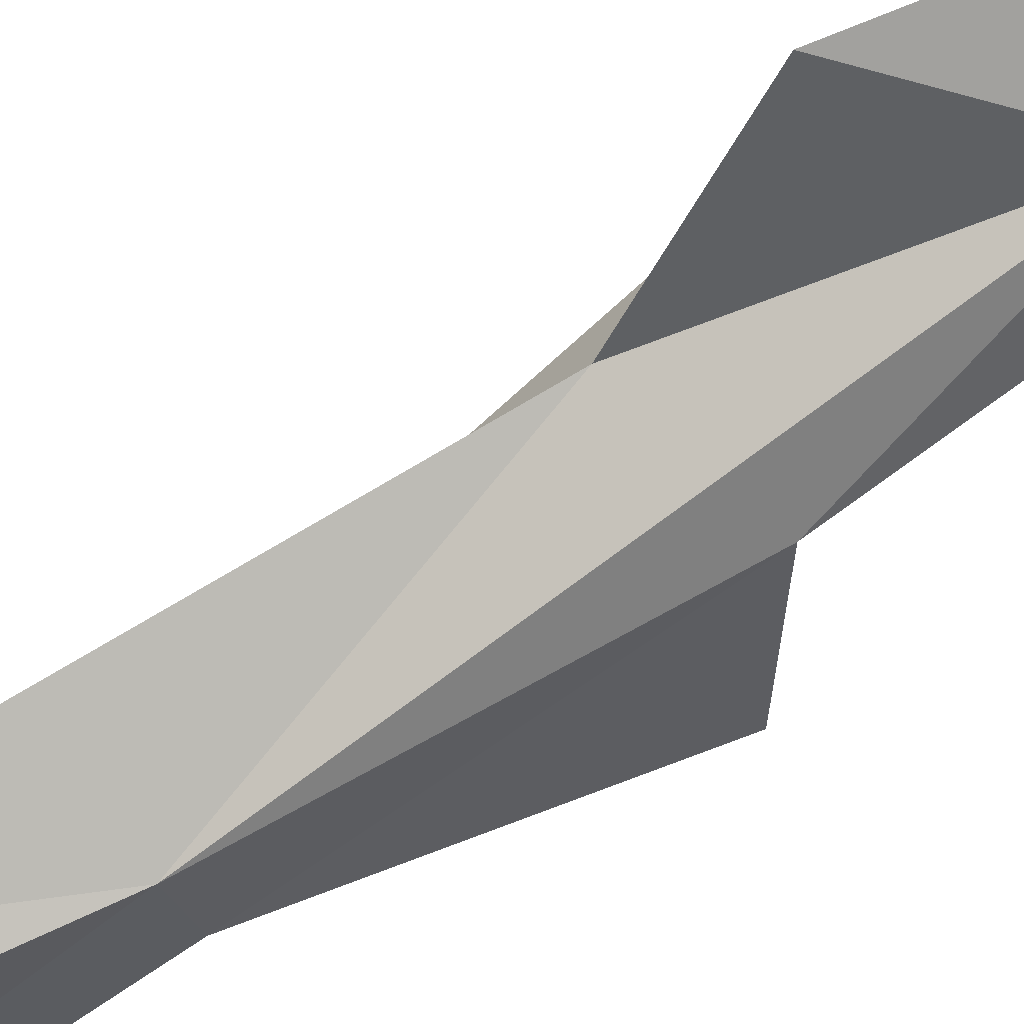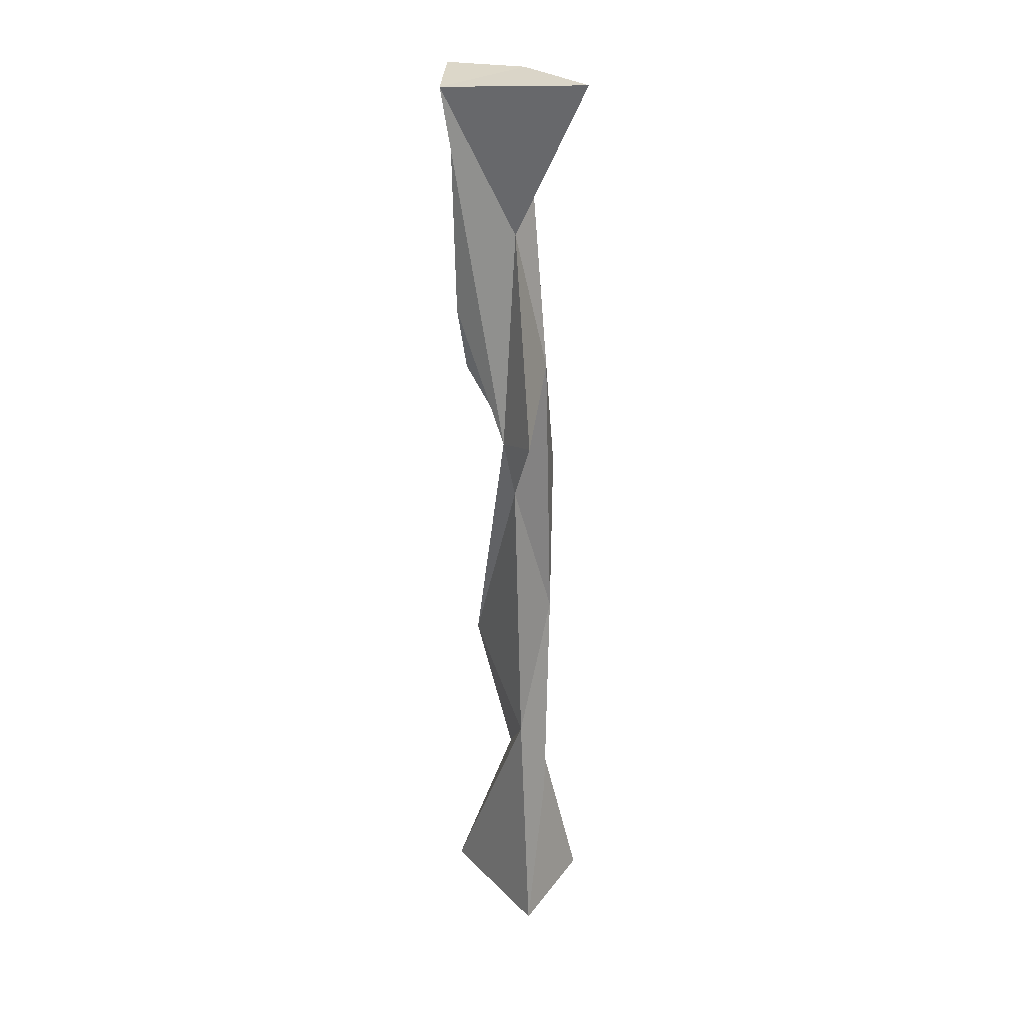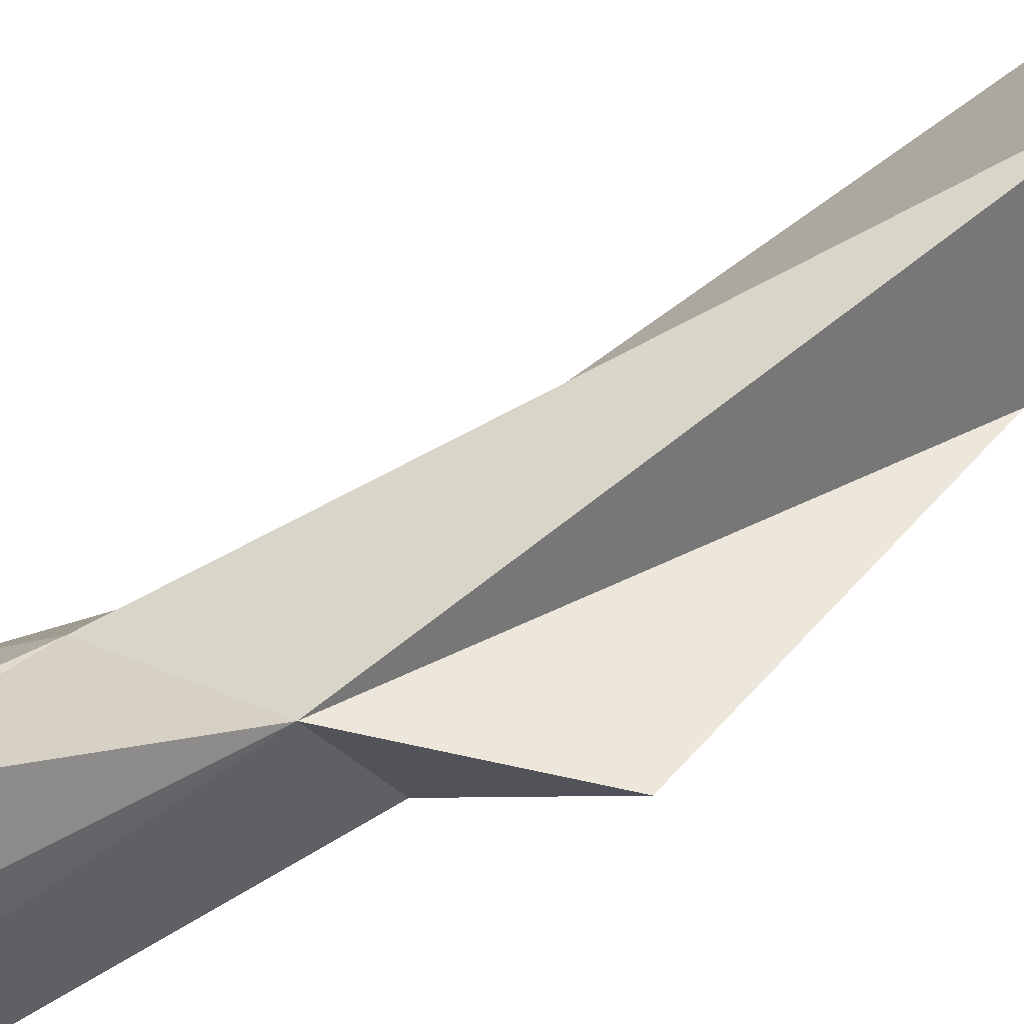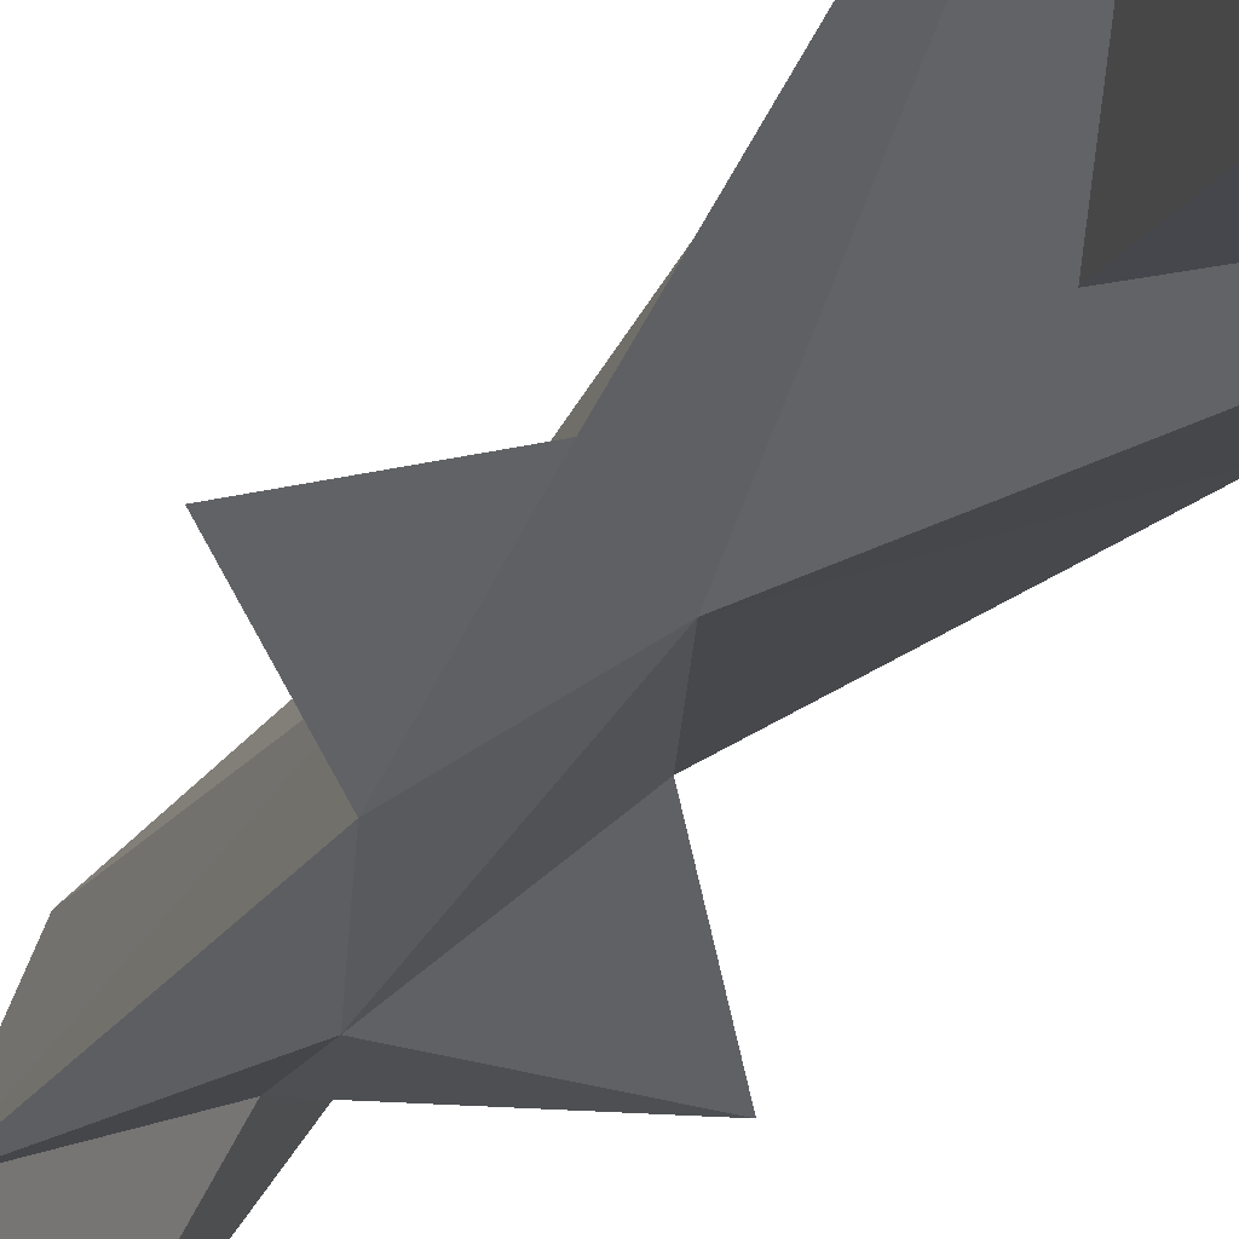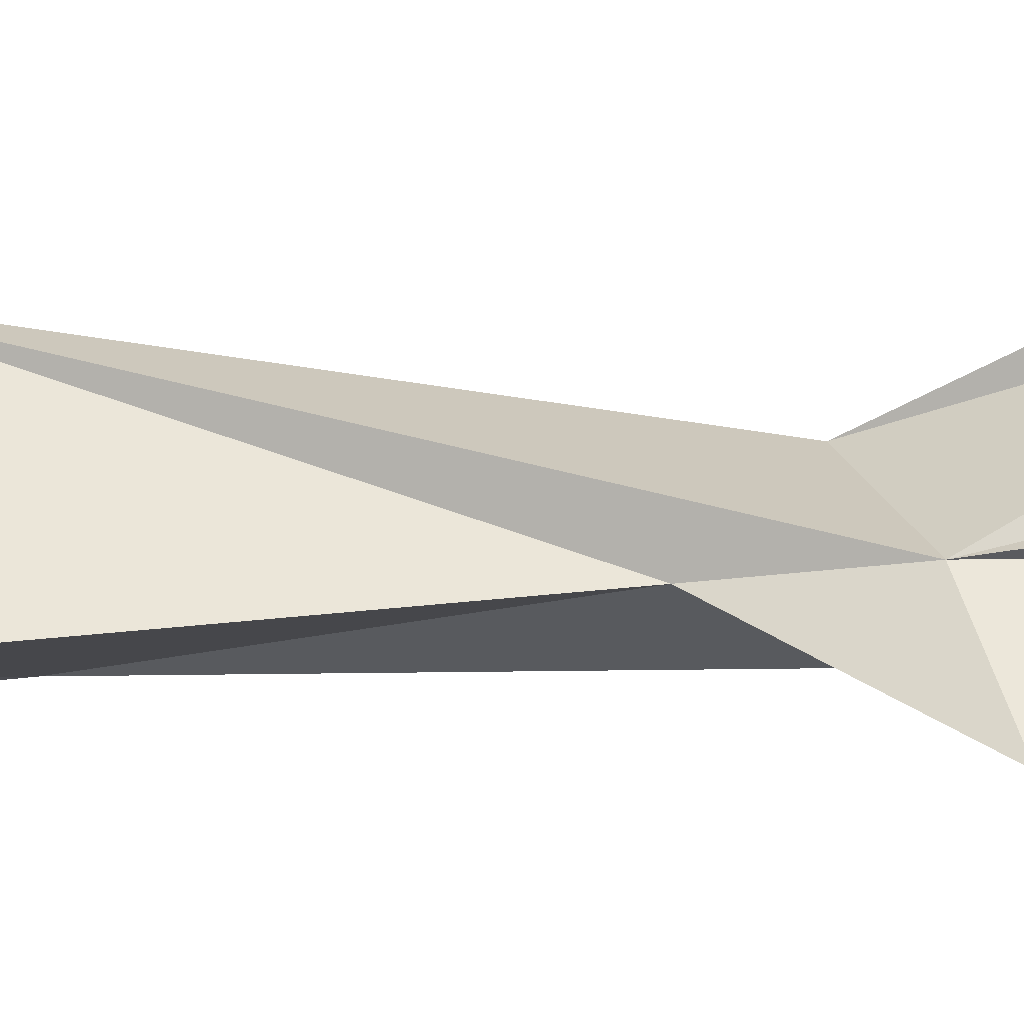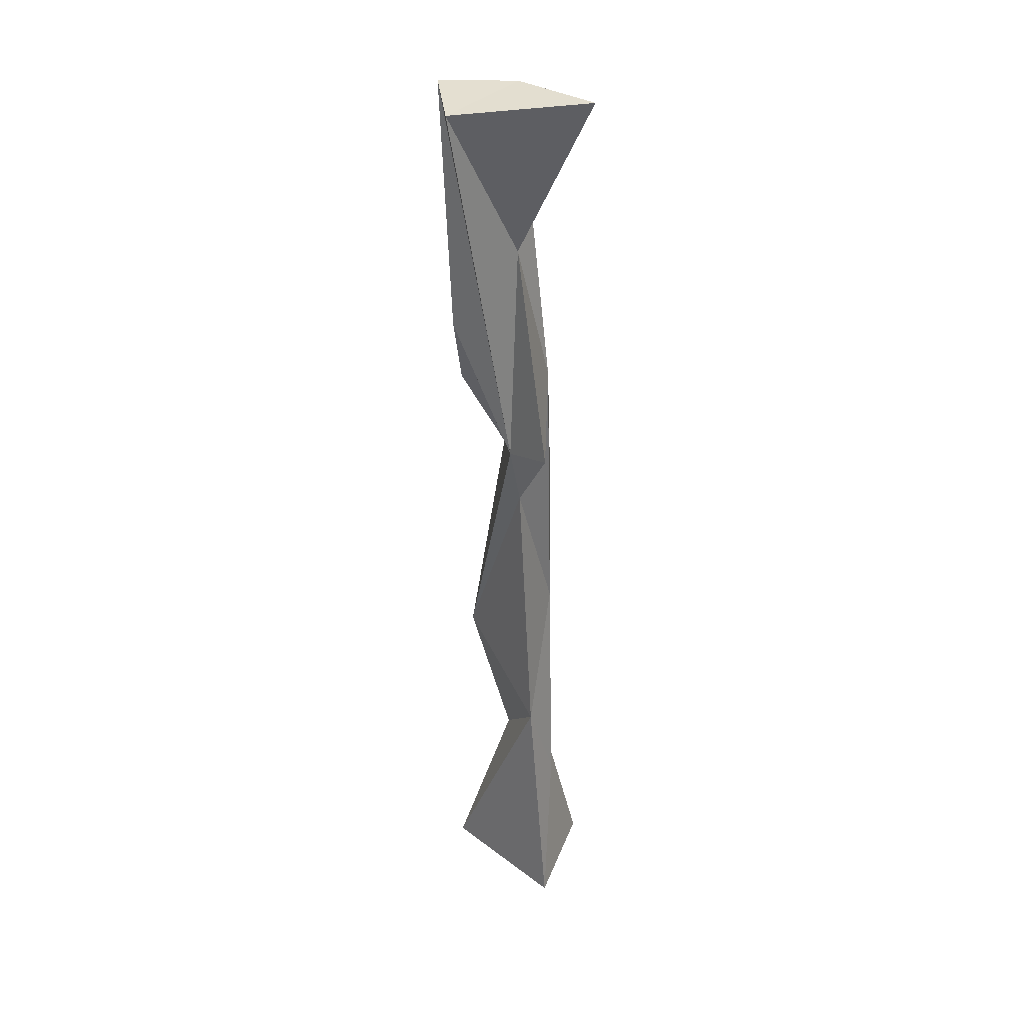
<metadata>
{"format":"obj","ext":"obj","renderer":"f3d","projection":"perspective","resolution":1024,"background":"white","views":[{"elev":-75.7,"azim":124.8,"up":"+Z"},{"elev":29.8,"azim":123.1,"up":"+Y"},{"elev":68.2,"azim":-123.5,"up":"+Z"},{"elev":-18.5,"azim":-16.3,"up":"+Z"},{"elev":-3.5,"azim":92.9,"up":"+Z"},{"elev":36.1,"azim":112.9,"up":"+Y"}]}
</metadata>
<code>
o Cube.011_Cube.018
v -0.1495 0.004438 0.06629
v -0.1338 0.9569 -0.05273
v -0.2432 1.318 0.02226
v -0.01885 1.699 0.1166
v -0.03194 2.545 0.1732
v -0.04749 0.8149 0.1079
v -0.07804 1.473 0.01392
v 0.1599 2.543 0.06323
v -0.09158 0.00457 -0.2236
v -0.06842 0.9682 -0.1361
v -0.01277 0.6377 -0.09937
v -0.1211 1.421 -0.1086
v -0.04321 1.753 -0.1306
v -0.1079 2.543 -0.01517
v 0.005129 2.131 -0.06105
v -0.04993 2.544 -0.2421
v 0.06909 0.00421 0.1043
v -0.04833 0.4277 -0.01108
v 0.1106 0.6272 -0.1509
v 0.01553 1.878 0.1228
v 0.07913 1.548 -0.07089
v 0.2053 0.003903 -0.2417
v 0.04826 0.3909 -0.196
v 0.0412 1.377 -0.08347
v 0.156 1.603 -0.2043
f 6 7 2
f 1 17 18
f 8 14 5
f 14 7 5
f 3 12 2
f 23 11 1 10
f 12 10 2
f 14 13 12
f 17 19 18
f 23 10 19
f 20 4 7
f 20 5 4
f 13 24 10
f 22 19 17
f 14 16 15
f 7 14 12
f 12 3 7
f 24 21 6
f 18 19 6
f 18 6 2
f 2 1 18
f 2 7 3
f 4 5 7
f 13 10 12
f 14 15 13
f 23 19 22
f 6 21 7
f 21 20 7
f 5 21 8
f 20 21 5
f 9 11 22
f 17 9 22
f 11 23 22
f 13 25 24
f 15 25 13
f 9 17 1
f 9 1 11
f 14 8 16
f 24 25 21
f 24 6 19
f 19 10 24
f 15 8 21
f 25 15 21
f 2 10 1
f 8 15 16

</code>
